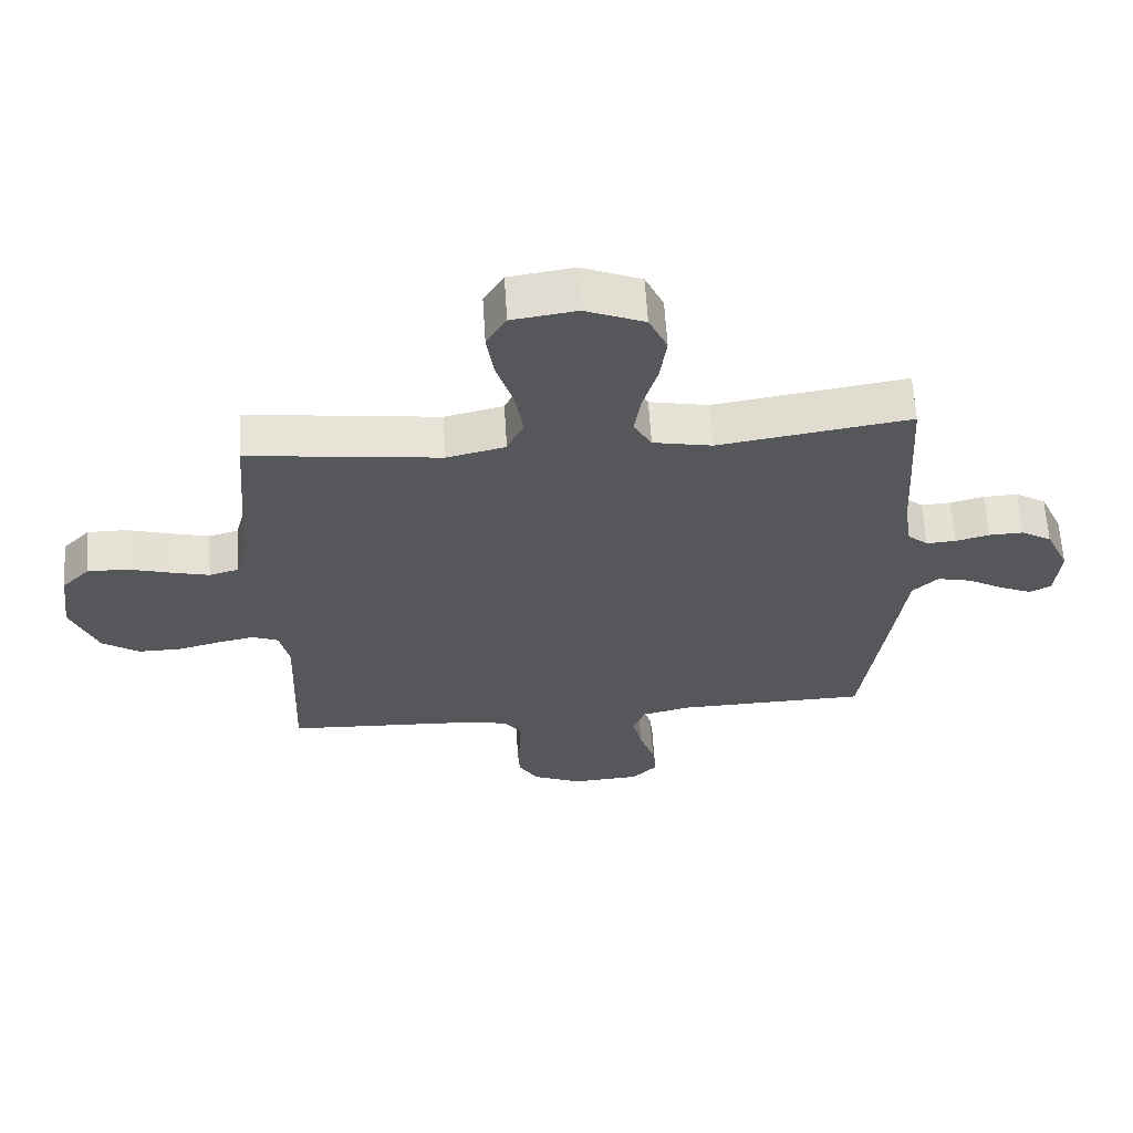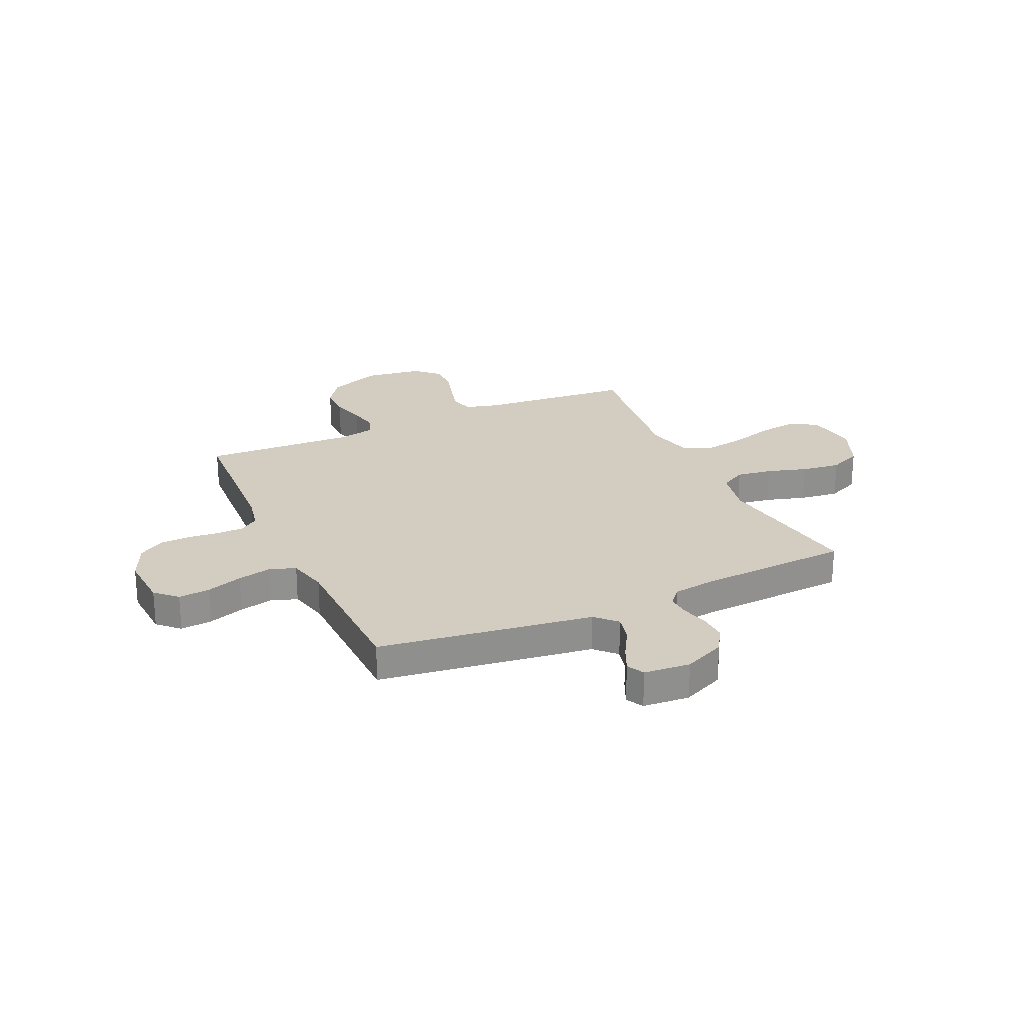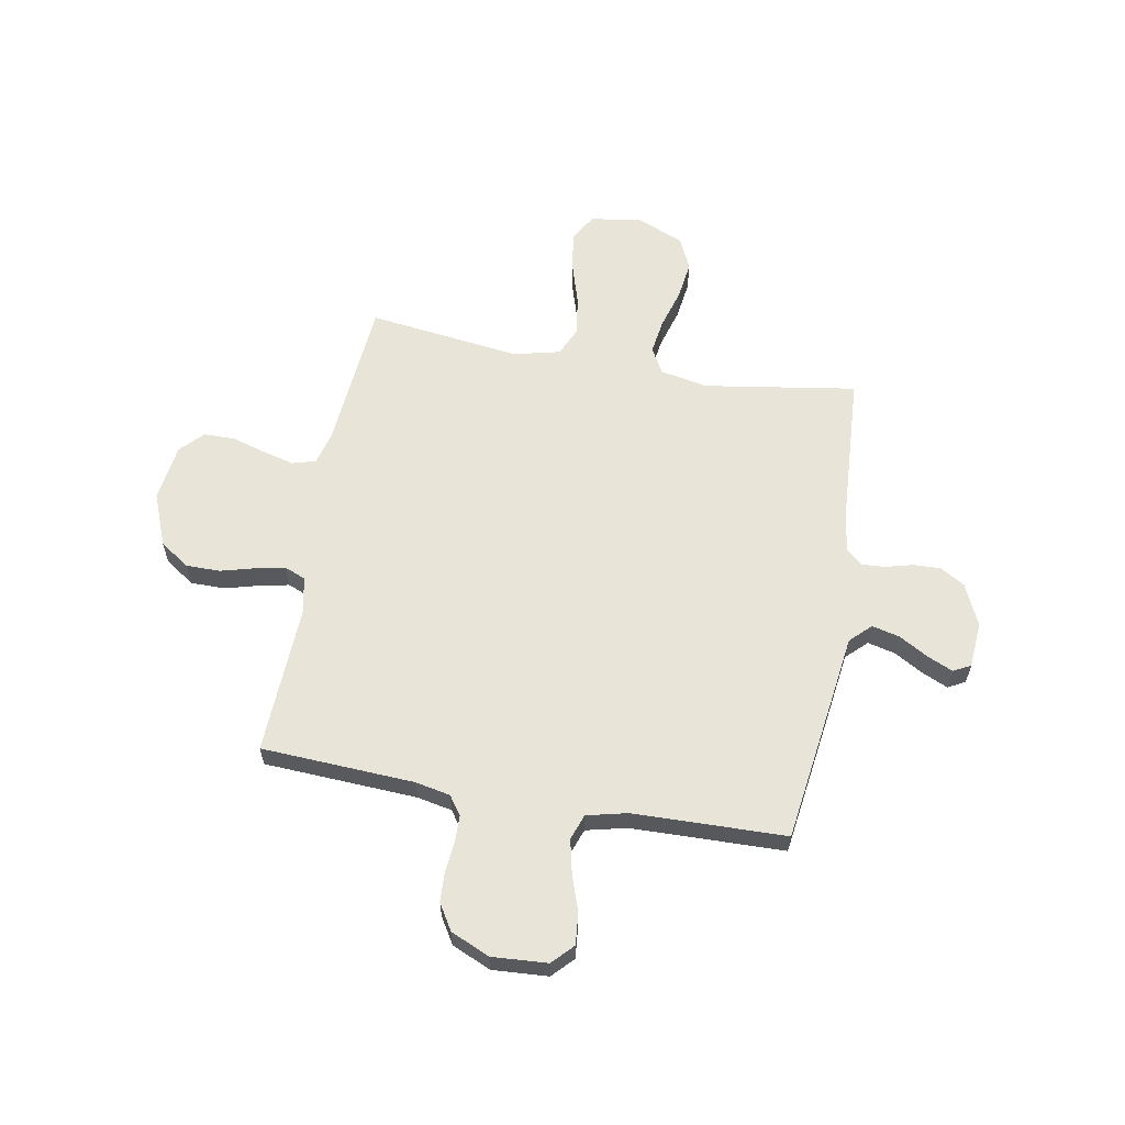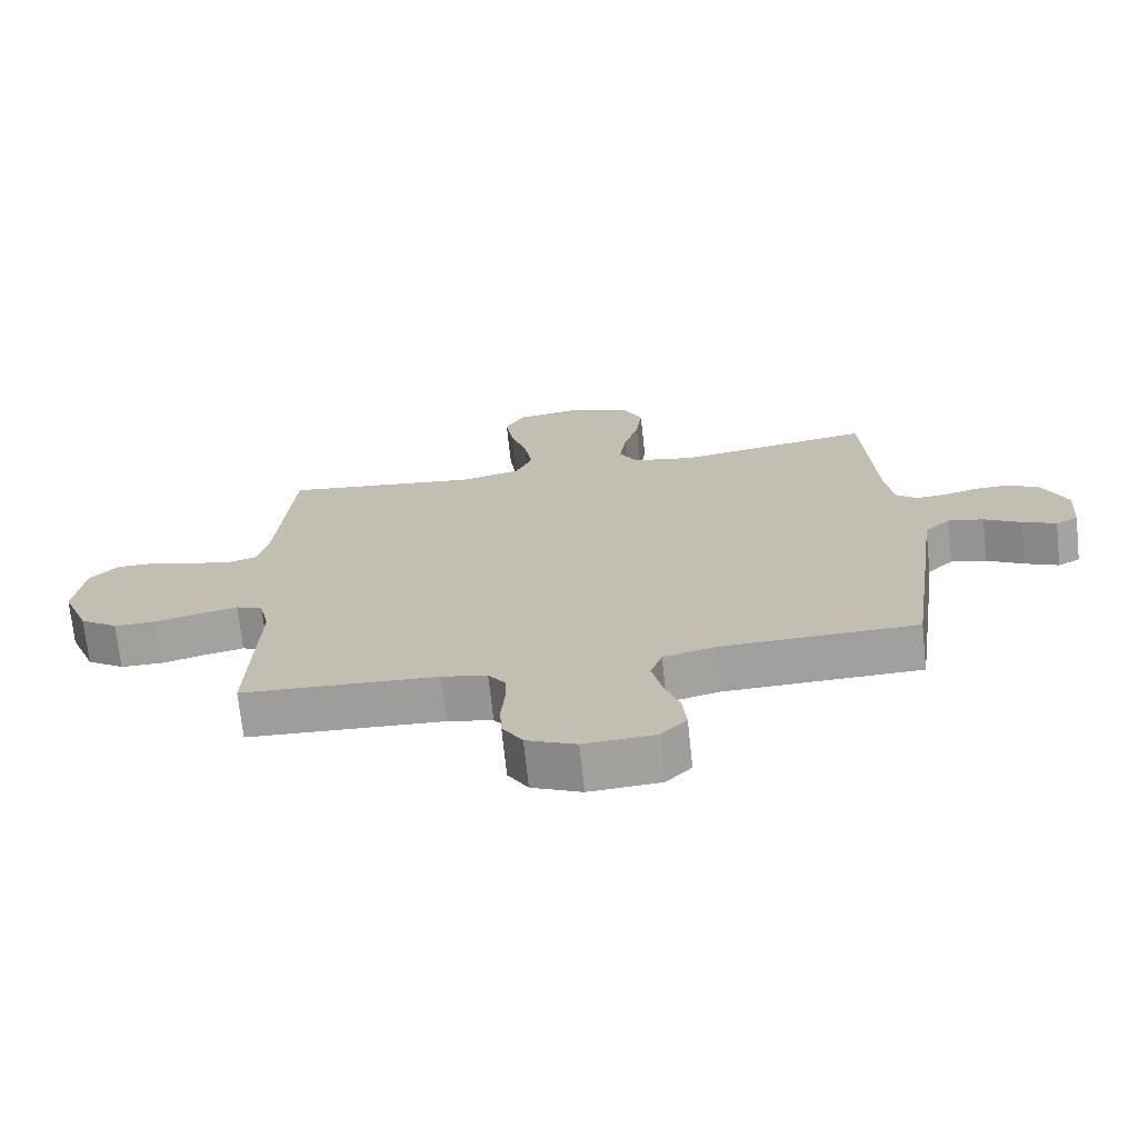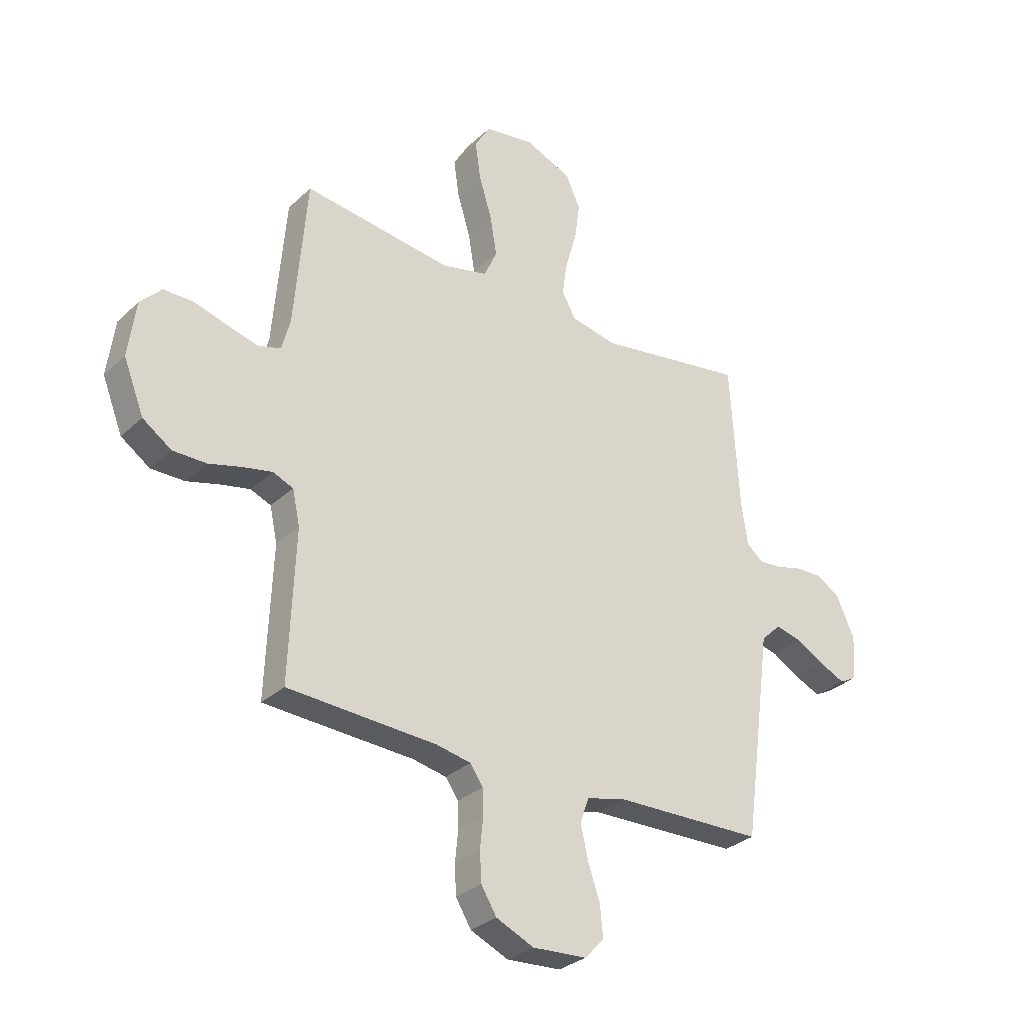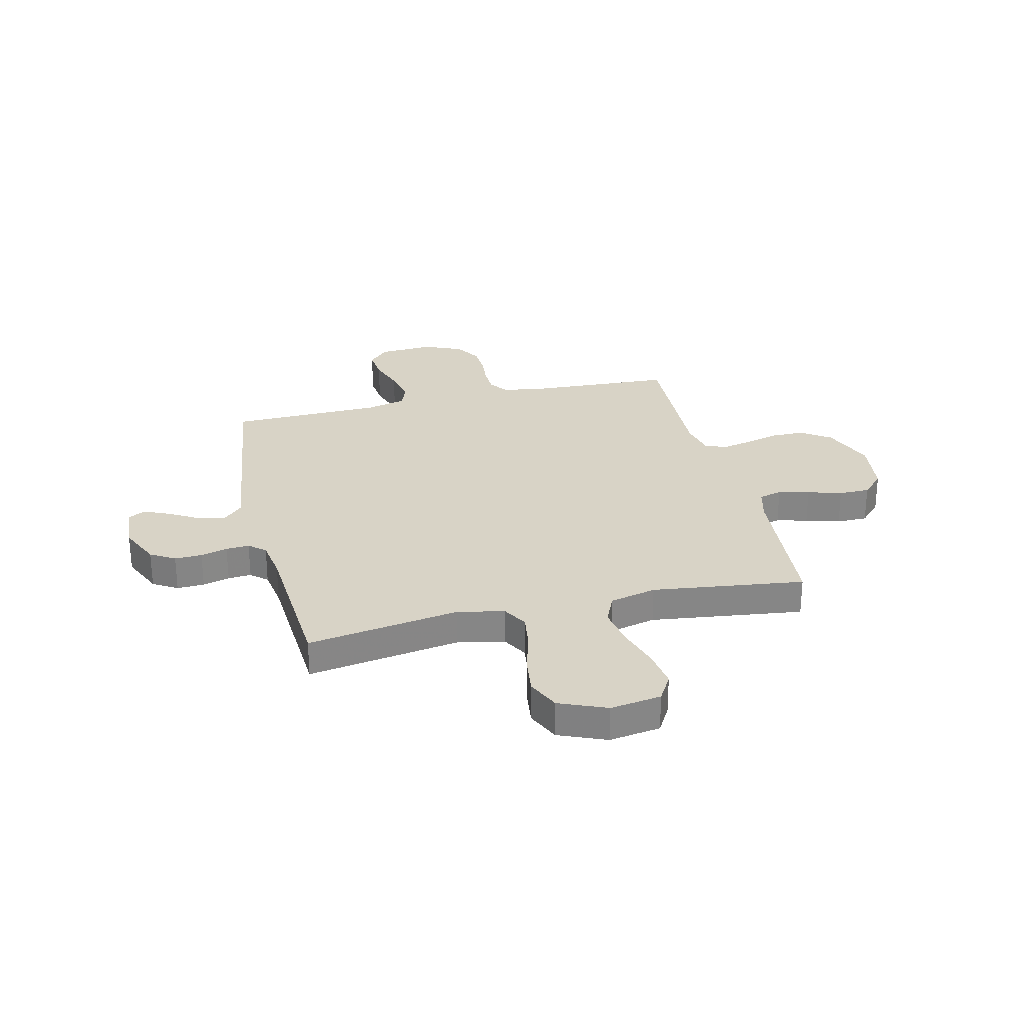
<metadata>
{"format":"obj","ext":"obj","renderer":"f3d","projection":"perspective","resolution":1024,"background":"white","views":[{"elev":63.1,"azim":176.4,"up":"+Z"},{"elev":24.5,"azim":-114.4,"up":"+Y"},{"elev":60.5,"azim":-169.8,"up":"+Y"},{"elev":-71.2,"azim":-173.9,"up":"+Z"},{"elev":-30.5,"azim":142.8,"up":"+Z"},{"elev":28.2,"azim":-13.5,"up":"+Y"}]}
</metadata>
<code>
v 0.5 0.07 0.5
v 0.525 0.07 0.2
v 0.542 0.07 0.135
v 0.588 0.07 0.122
v 0.649 0.07 0.138
v 0.716 0.07 0.158
v 0.777 0.07 0.158
v 0.82 0.07 0.113
v 0.835 0.07 0
v 0.794 0.07 -0.104
v 0.736 0.07 -0.144
v 0.669 0.07 -0.144
v 0.602 0.07 -0.126
v 0.544 0.07 -0.114
v 0.503 0.07 -0.131
v 0.488 0.07 -0.2
v 0.5 0.07 -0.5
v 0.2 0.07 -0.516
v 0.131 0.07 -0.53
v 0.105 0.07 -0.567
v 0.104 0.07 -0.62
v 0.11 0.07 -0.68
v 0.107 0.07 -0.739
v 0.076 0.07 -0.79
v 0 0.07 -0.824
v -0.109 0.07 -0.817
v -0.148 0.07 -0.776
v -0.142 0.07 -0.714
v -0.118 0.07 -0.643
v -0.103 0.07 -0.576
v -0.121 0.07 -0.526
v -0.2 0.07 -0.507
v -0.5 0.07 -0.5
v -0.541 0.07 -0.2
v -0.557 0.07 -0.079
v -0.597 0.07 -0.04
v -0.651 0.07 -0.053
v -0.708 0.07 -0.086
v -0.759 0.07 -0.109
v -0.793 0.07 -0.091
v -0.8 0.07 0
v -0.763 0.07 0.082
v -0.715 0.07 0.111
v -0.661 0.07 0.109
v -0.608 0.07 0.095
v -0.562 0.07 0.092
v -0.53 0.07 0.12
v -0.518 0.07 0.2
v -0.5 0.07 0.5
v -0.2 0.07 0.453
v -0.107 0.07 0.472
v -0.079 0.07 0.522
v -0.089 0.07 0.591
v -0.112 0.07 0.67
v -0.122 0.07 0.746
v -0.093 0.07 0.81
v 0 0.07 0.849
v 0.101 0.07 0.834
v 0.132 0.07 0.781
v 0.121 0.07 0.705
v 0.095 0.07 0.62
v 0.082 0.07 0.541
v 0.108 0.07 0.483
v 0.2 0.07 0.461
v 0.5 0 0.5
v 0.525 0 0.2
v 0.542 0 0.135
v 0.588 0 0.122
v 0.649 0 0.138
v 0.716 0 0.158
v 0.777 0 0.158
v 0.82 0 0.113
v 0.835 0 0
v 0.794 0 -0.104
v 0.736 0 -0.144
v 0.669 0 -0.144
v 0.602 0 -0.126
v 0.544 0 -0.114
v 0.503 0 -0.131
v 0.488 0 -0.2
v 0.5 0 -0.5
v 0.2 0 -0.516
v 0.131 0 -0.53
v 0.105 0 -0.567
v 0.104 0 -0.62
v 0.11 0 -0.68
v 0.107 0 -0.739
v 0.076 0 -0.79
v 0 0 -0.824
v -0.109 0 -0.817
v -0.148 0 -0.776
v -0.142 0 -0.714
v -0.118 0 -0.643
v -0.103 0 -0.576
v -0.121 0 -0.526
v -0.2 0 -0.507
v -0.5 0 -0.5
v -0.541 0 -0.2
v -0.557 0 -0.079
v -0.597 0 -0.04
v -0.651 0 -0.053
v -0.708 0 -0.086
v -0.759 0 -0.109
v -0.793 0 -0.091
v -0.8 0 0
v -0.763 0 0.082
v -0.715 0 0.111
v -0.661 0 0.109
v -0.608 0 0.095
v -0.562 0 0.092
v -0.53 0 0.12
v -0.518 0 0.2
v -0.5 0 0.5
v -0.2 0 0.453
v -0.107 0 0.472
v -0.079 0 0.522
v -0.089 0 0.591
v -0.112 0 0.67
v -0.122 0 0.746
v -0.093 0 0.81
v 0 0 0.849
v 0.101 0 0.834
v 0.132 0 0.781
v 0.121 0 0.705
v 0.095 0 0.62
v 0.082 0 0.541
v 0.108 0 0.483
v 0.2 0 0.461
f 58 59 60 61
f 58 61 62
f 57 58 62
f 56 57 62
f 53 54 55 56
f 52 53 56 62
f 51 52 62 63
f 48 49 50
f 47 48 50 51
f 46 47 51 63
f 42 43 44 45
f 42 45 46
f 41 42 46
f 40 41 46
f 37 38 39 40
f 37 40 46 63
f 32 33 34 35
f 31 32 35
f 26 27 28 29
f 26 29 30
f 25 26 30
f 24 25 30 31
f 21 22 23 24
f 20 21 24 31
f 16 17 18
f 15 16 18 19
f 10 11 12 13
f 10 13 14
f 9 10 14
f 8 9 14
f 5 6 7 8
f 4 5 8 14
f 3 4 14 15
f 64 1 2
f 36 37 63 64
f 35 36 64 2
f 19 20 31 35
f 15 19 35
f 2 3 15 35
f 125 124 123 122
f 126 125 122
f 126 122 121
f 126 121 120
f 120 119 118 117
f 126 120 117 116
f 127 126 116 115
f 114 113 112
f 115 114 112 111
f 127 115 111 110
f 109 108 107 106
f 110 109 106
f 110 106 105
f 110 105 104
f 104 103 102 101
f 127 110 104 101
f 99 98 97 96
f 99 96 95
f 93 92 91 90
f 94 93 90
f 94 90 89
f 95 94 89 88
f 88 87 86 85
f 95 88 85 84
f 82 81 80
f 83 82 80 79
f 77 76 75 74
f 78 77 74
f 78 74 73
f 78 73 72
f 72 71 70 69
f 78 72 69 68
f 79 78 68 67
f 66 65 128
f 128 127 101 100
f 66 128 100 99
f 99 95 84 83
f 99 83 79
f 99 79 67 66
f 1 65 66 2
f 2 66 67 3
f 3 67 68 4
f 4 68 69 5
f 5 69 70 6
f 6 70 71 7
f 7 71 72 8
f 8 72 73 9
f 9 73 74 10
f 10 74 75 11
f 11 75 76 12
f 12 76 77 13
f 13 77 78 14
f 14 78 79 15
f 15 79 80 16
f 16 80 81 17
f 17 81 82 18
f 18 82 83 19
f 19 83 84 20
f 20 84 85 21
f 21 85 86 22
f 22 86 87 23
f 23 87 88 24
f 24 88 89 25
f 25 89 90 26
f 26 90 91 27
f 27 91 92 28
f 28 92 93 29
f 29 93 94 30
f 30 94 95 31
f 31 95 96 32
f 32 96 97 33
f 33 97 98 34
f 34 98 99 35
f 35 99 100 36
f 36 100 101 37
f 37 101 102 38
f 38 102 103 39
f 39 103 104 40
f 40 104 105 41
f 41 105 106 42
f 42 106 107 43
f 43 107 108 44
f 44 108 109 45
f 45 109 110 46
f 46 110 111 47
f 47 111 112 48
f 48 112 113 49
f 49 113 114 50
f 50 114 115 51
f 51 115 116 52
f 52 116 117 53
f 53 117 118 54
f 54 118 119 55
f 55 119 120 56
f 56 120 121 57
f 57 121 122 58
f 58 122 123 59
f 59 123 124 60
f 60 124 125 61
f 61 125 126 62
f 62 126 127 63
f 63 127 128 64
f 64 128 65 1

</code>
